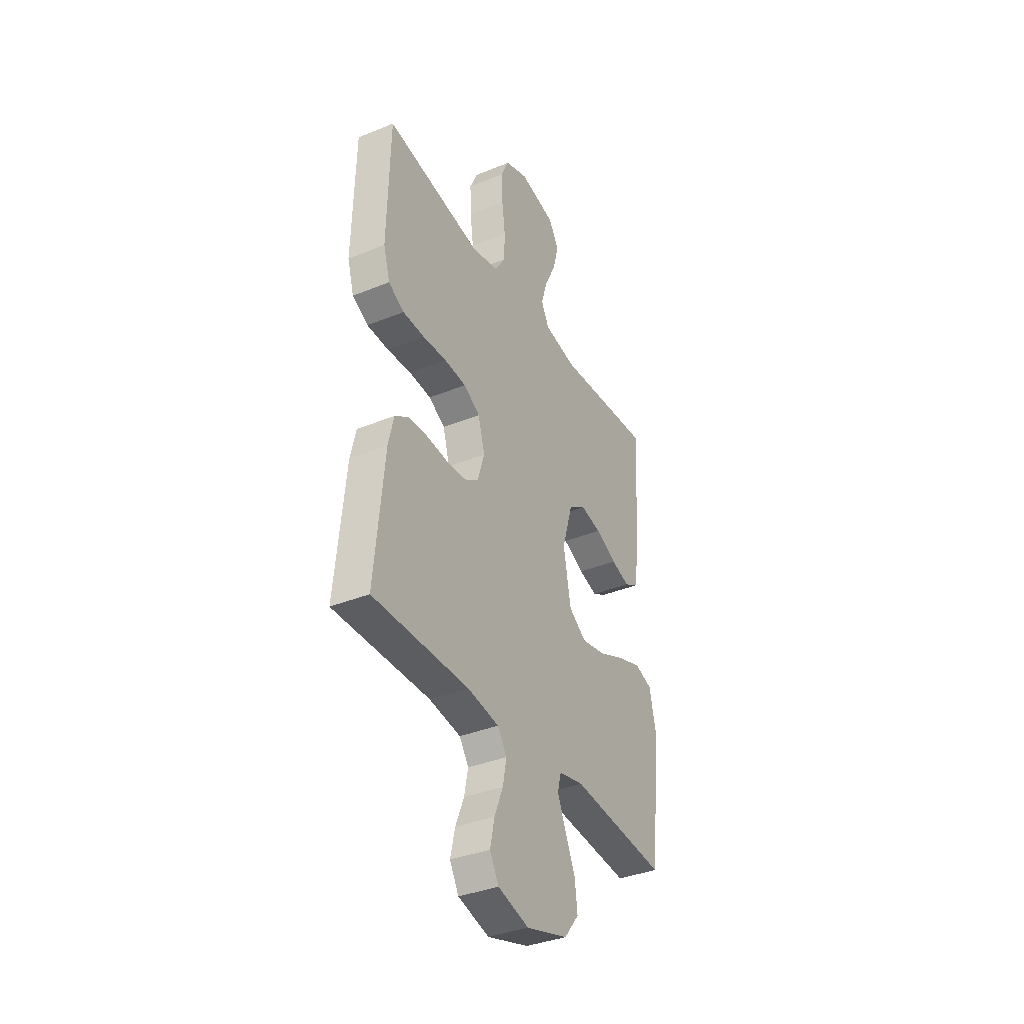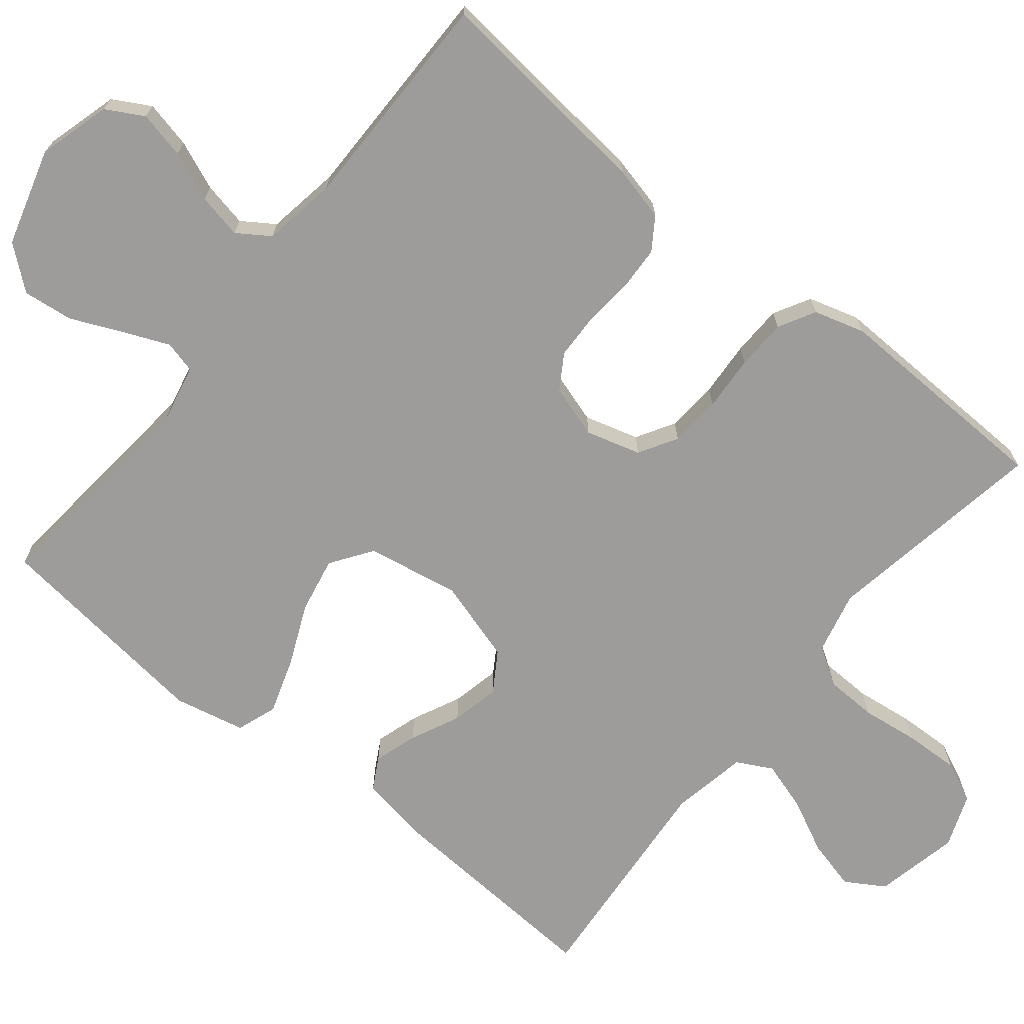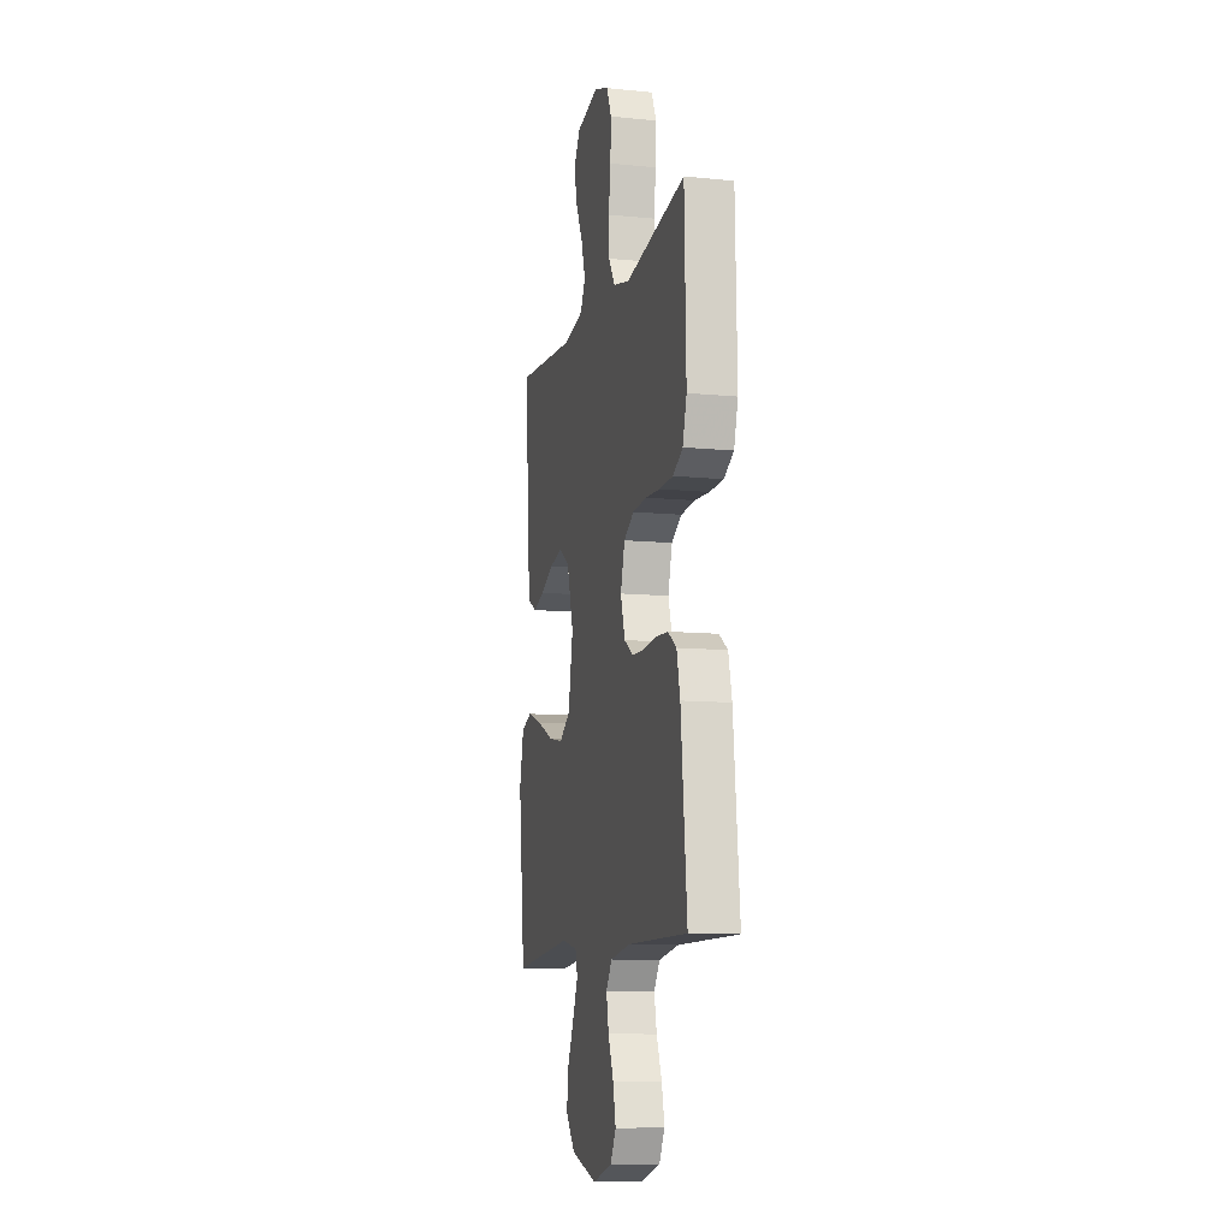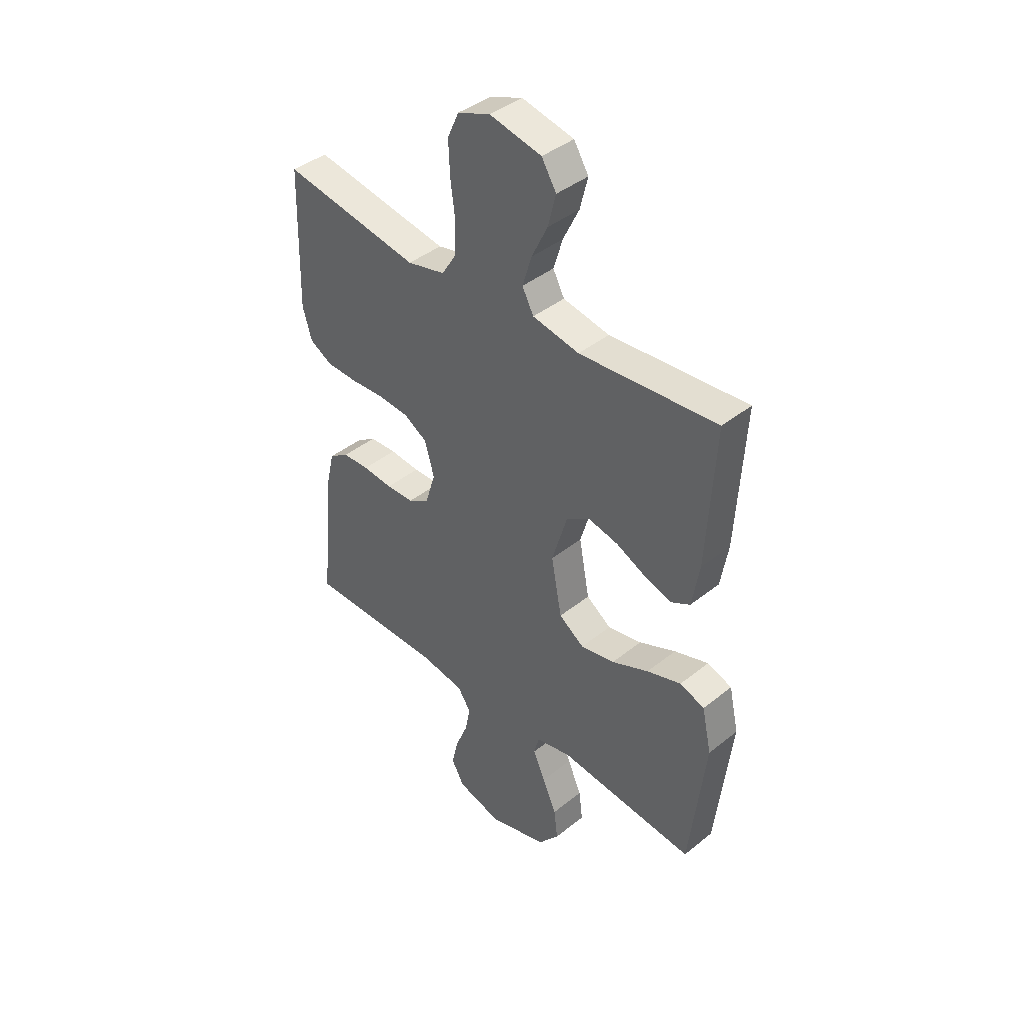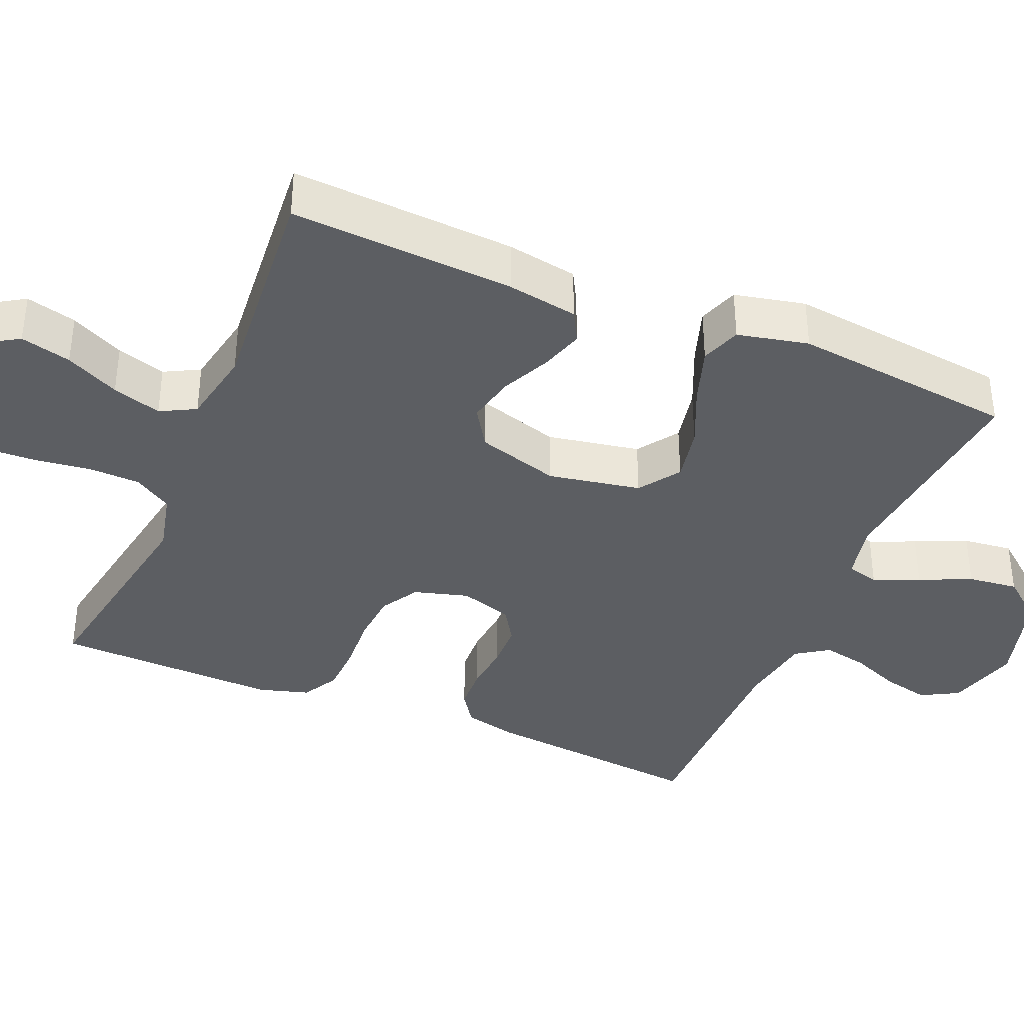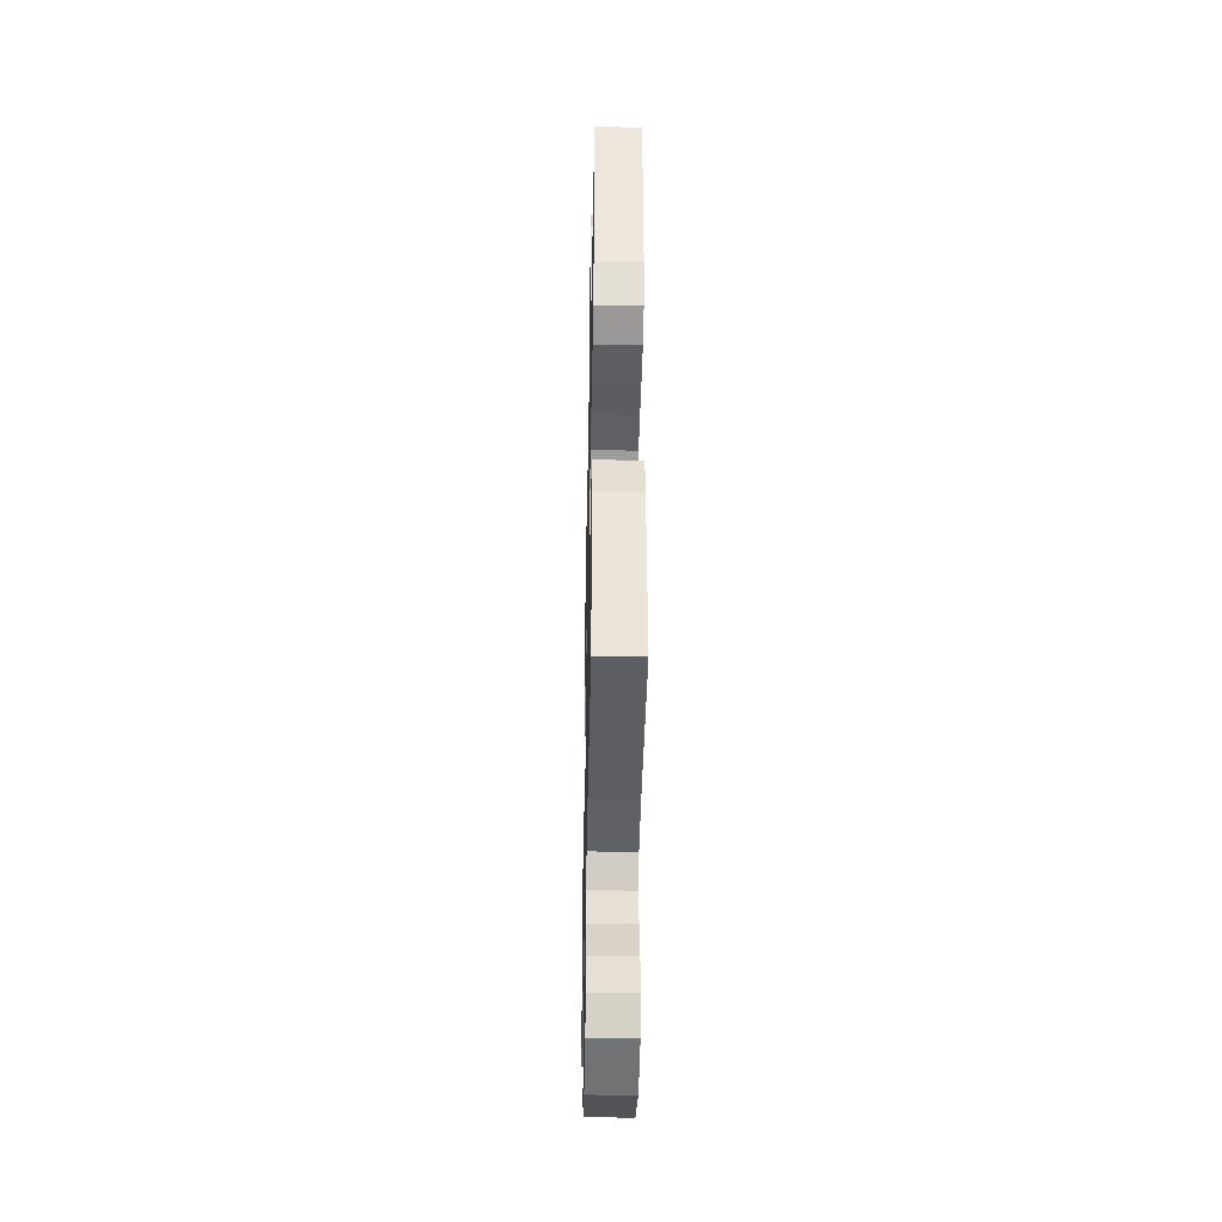
<metadata>
{"format":"obj","ext":"obj","renderer":"f3d","projection":"perspective","resolution":1024,"background":"white","views":[{"elev":-36.6,"azim":-62.1,"up":"+Z"},{"elev":-70.2,"azim":-129.1,"up":"+Y"},{"elev":-10.5,"azim":-104.0,"up":"+Z"},{"elev":41.3,"azim":45.8,"up":"+Z"},{"elev":-37.8,"azim":67.1,"up":"+Y"},{"elev":-39.8,"azim":-91.2,"up":"+Z"}]}
</metadata>
<code>
v -0.5 0.07 -0.5
v -0.47 0.07 -0.2
v -0.453 0.07 -0.128
v -0.41 0.07 -0.099
v -0.351 0.07 -0.096
v -0.285 0.07 -0.102
v -0.224 0.07 -0.1
v -0.178 0.07 -0.071
v -0.156 0.07 0
v -0.177 0.07 0.073
v -0.228 0.07 0.103
v -0.297 0.07 0.108
v -0.371 0.07 0.103
v -0.439 0.07 0.105
v -0.488 0.07 0.132
v -0.508 0.07 0.2
v -0.5 0.07 0.5
v -0.2 0.07 0.45
v -0.117 0.07 0.47
v -0.085 0.07 0.521
v -0.083 0.07 0.59
v -0.093 0.07 0.667
v -0.096 0.07 0.74
v -0.071 0.07 0.795
v 0 0.07 0.822
v 0.113 0.07 0.798
v 0.145 0.07 0.746
v 0.128 0.07 0.678
v 0.093 0.07 0.606
v 0.073 0.07 0.54
v 0.098 0.07 0.493
v 0.2 0.07 0.474
v 0.5 0.07 0.5
v 0.483 0.07 0.2
v 0.467 0.07 0.105
v 0.425 0.07 0.082
v 0.367 0.07 0.1
v 0.301 0.07 0.131
v 0.236 0.07 0.145
v 0.183 0.07 0.111
v 0.15 0.07 0
v 0.173 0.07 -0.124
v 0.228 0.07 -0.162
v 0.303 0.07 -0.147
v 0.384 0.07 -0.111
v 0.459 0.07 -0.086
v 0.513 0.07 -0.105
v 0.534 0.07 -0.2
v 0.5 0.07 -0.5
v 0.2 0.07 -0.471
v 0.122 0.07 -0.488
v 0.111 0.07 -0.531
v 0.137 0.07 -0.592
v 0.168 0.07 -0.661
v 0.176 0.07 -0.728
v 0.13 0.07 -0.785
v 0 0.07 -0.823
v -0.097 0.07 -0.796
v -0.125 0.07 -0.746
v -0.111 0.07 -0.683
v -0.084 0.07 -0.617
v -0.072 0.07 -0.557
v -0.101 0.07 -0.514
v -0.2 0.07 -0.498
v -0.5 0 -0.5
v -0.47 0 -0.2
v -0.453 0 -0.128
v -0.41 0 -0.099
v -0.351 0 -0.096
v -0.285 0 -0.102
v -0.224 0 -0.1
v -0.178 0 -0.071
v -0.156 0 0
v -0.177 0 0.073
v -0.228 0 0.103
v -0.297 0 0.108
v -0.371 0 0.103
v -0.439 0 0.105
v -0.488 0 0.132
v -0.508 0 0.2
v -0.5 0 0.5
v -0.2 0 0.45
v -0.117 0 0.47
v -0.085 0 0.521
v -0.083 0 0.59
v -0.093 0 0.667
v -0.096 0 0.74
v -0.071 0 0.795
v 0 0 0.822
v 0.113 0 0.798
v 0.145 0 0.746
v 0.128 0 0.678
v 0.093 0 0.606
v 0.073 0 0.54
v 0.098 0 0.493
v 0.2 0 0.474
v 0.5 0 0.5
v 0.483 0 0.2
v 0.467 0 0.105
v 0.425 0 0.082
v 0.367 0 0.1
v 0.301 0 0.131
v 0.236 0 0.145
v 0.183 0 0.111
v 0.15 0 0
v 0.173 0 -0.124
v 0.228 0 -0.162
v 0.303 0 -0.147
v 0.384 0 -0.111
v 0.459 0 -0.086
v 0.513 0 -0.105
v 0.534 0 -0.2
v 0.5 0 -0.5
v 0.2 0 -0.471
v 0.122 0 -0.488
v 0.111 0 -0.531
v 0.137 0 -0.592
v 0.168 0 -0.661
v 0.176 0 -0.728
v 0.13 0 -0.785
v 0 0 -0.823
v -0.097 0 -0.796
v -0.125 0 -0.746
v -0.111 0 -0.683
v -0.084 0 -0.617
v -0.072 0 -0.557
v -0.101 0 -0.514
v -0.2 0 -0.498
f 58 59 60 61
f 58 61 62
f 57 58 62
f 56 57 62
f 53 54 55 56
f 52 53 56 62
f 51 52 62 63
f 47 48 49 50
f 44 45 46 47
f 43 44 47 50
f 42 43 50 51
f 35 36 37 38
f 35 38 39
f 32 33 34 35
f 31 32 35 39
f 30 31 39 40
f 26 27 28 29
f 26 29 30
f 25 26 30
f 21 22 23 24
f 20 21 24 25
f 15 16 17 18
f 15 18 19
f 12 13 14 15
f 11 12 15 19
f 10 11 19 20
f 3 4 5 6
f 3 6 7
f 64 1 2 3
f 64 3 7
f 63 64 7 8
f 41 42 51 63
f 41 63 8 9
f 25 30 40 41
f 20 25 41
f 9 10 20 41
f 125 124 123 122
f 126 125 122
f 126 122 121
f 126 121 120
f 120 119 118 117
f 126 120 117 116
f 127 126 116 115
f 114 113 112 111
f 111 110 109 108
f 114 111 108 107
f 115 114 107 106
f 102 101 100 99
f 103 102 99
f 99 98 97 96
f 103 99 96 95
f 104 103 95 94
f 93 92 91 90
f 94 93 90
f 94 90 89
f 88 87 86 85
f 89 88 85 84
f 82 81 80 79
f 83 82 79
f 79 78 77 76
f 83 79 76 75
f 84 83 75 74
f 70 69 68 67
f 71 70 67
f 67 66 65 128
f 71 67 128
f 72 71 128 127
f 127 115 106 105
f 73 72 127 105
f 105 104 94 89
f 105 89 84
f 105 84 74 73
f 1 65 66 2
f 2 66 67 3
f 3 67 68 4
f 4 68 69 5
f 5 69 70 6
f 6 70 71 7
f 7 71 72 8
f 8 72 73 9
f 9 73 74 10
f 10 74 75 11
f 11 75 76 12
f 12 76 77 13
f 13 77 78 14
f 14 78 79 15
f 15 79 80 16
f 16 80 81 17
f 17 81 82 18
f 18 82 83 19
f 19 83 84 20
f 20 84 85 21
f 21 85 86 22
f 22 86 87 23
f 23 87 88 24
f 24 88 89 25
f 25 89 90 26
f 26 90 91 27
f 27 91 92 28
f 28 92 93 29
f 29 93 94 30
f 30 94 95 31
f 31 95 96 32
f 32 96 97 33
f 33 97 98 34
f 34 98 99 35
f 35 99 100 36
f 36 100 101 37
f 37 101 102 38
f 38 102 103 39
f 39 103 104 40
f 40 104 105 41
f 41 105 106 42
f 42 106 107 43
f 43 107 108 44
f 44 108 109 45
f 45 109 110 46
f 46 110 111 47
f 47 111 112 48
f 48 112 113 49
f 49 113 114 50
f 50 114 115 51
f 51 115 116 52
f 52 116 117 53
f 53 117 118 54
f 54 118 119 55
f 55 119 120 56
f 56 120 121 57
f 57 121 122 58
f 58 122 123 59
f 59 123 124 60
f 60 124 125 61
f 61 125 126 62
f 62 126 127 63
f 63 127 128 64
f 64 128 65 1

</code>
